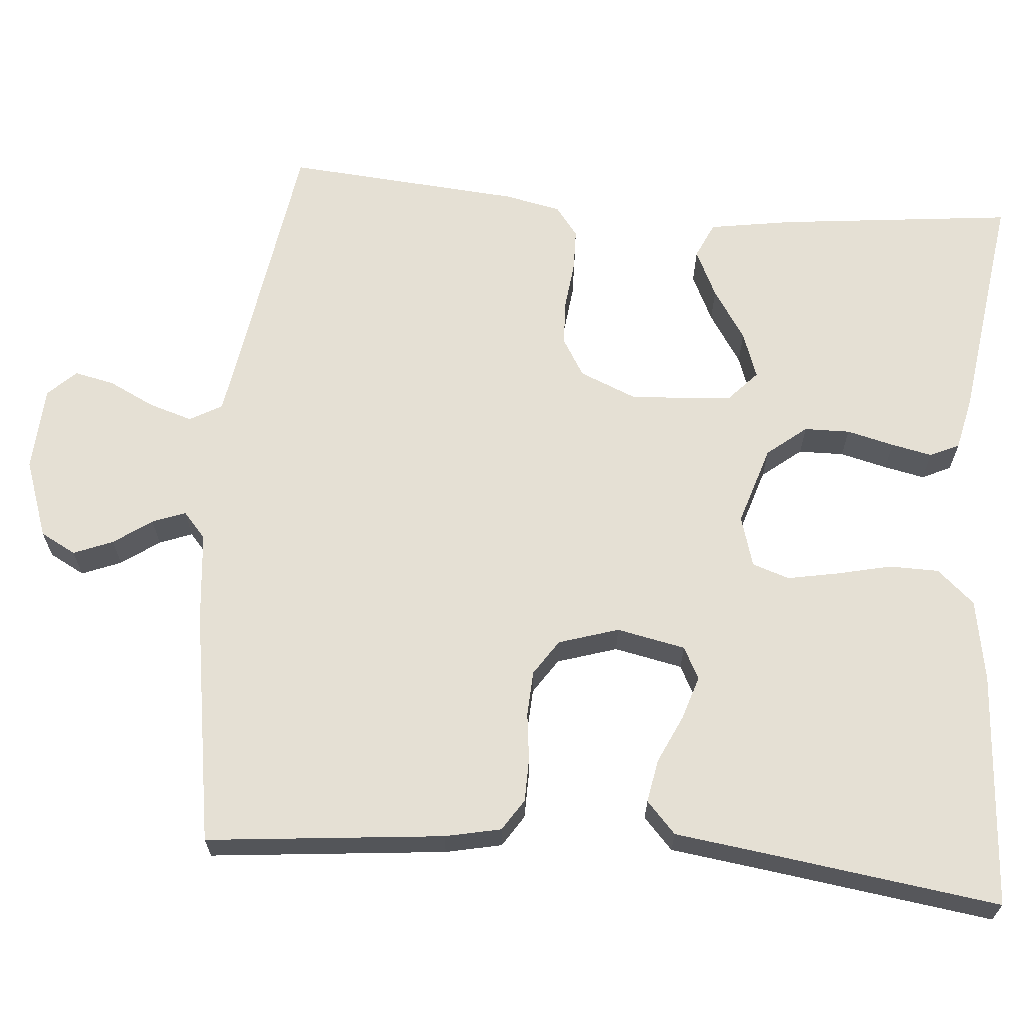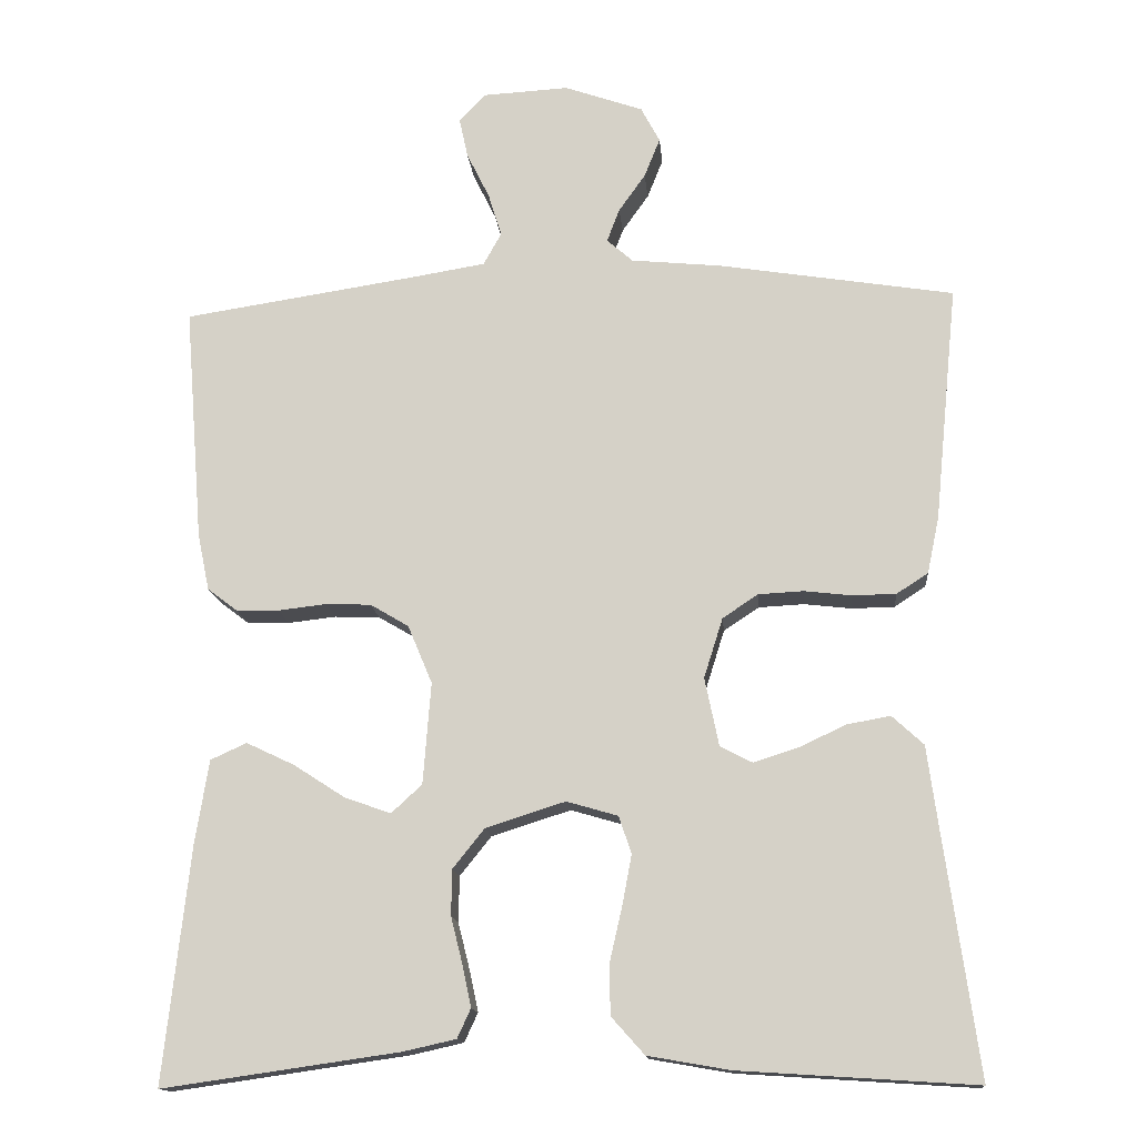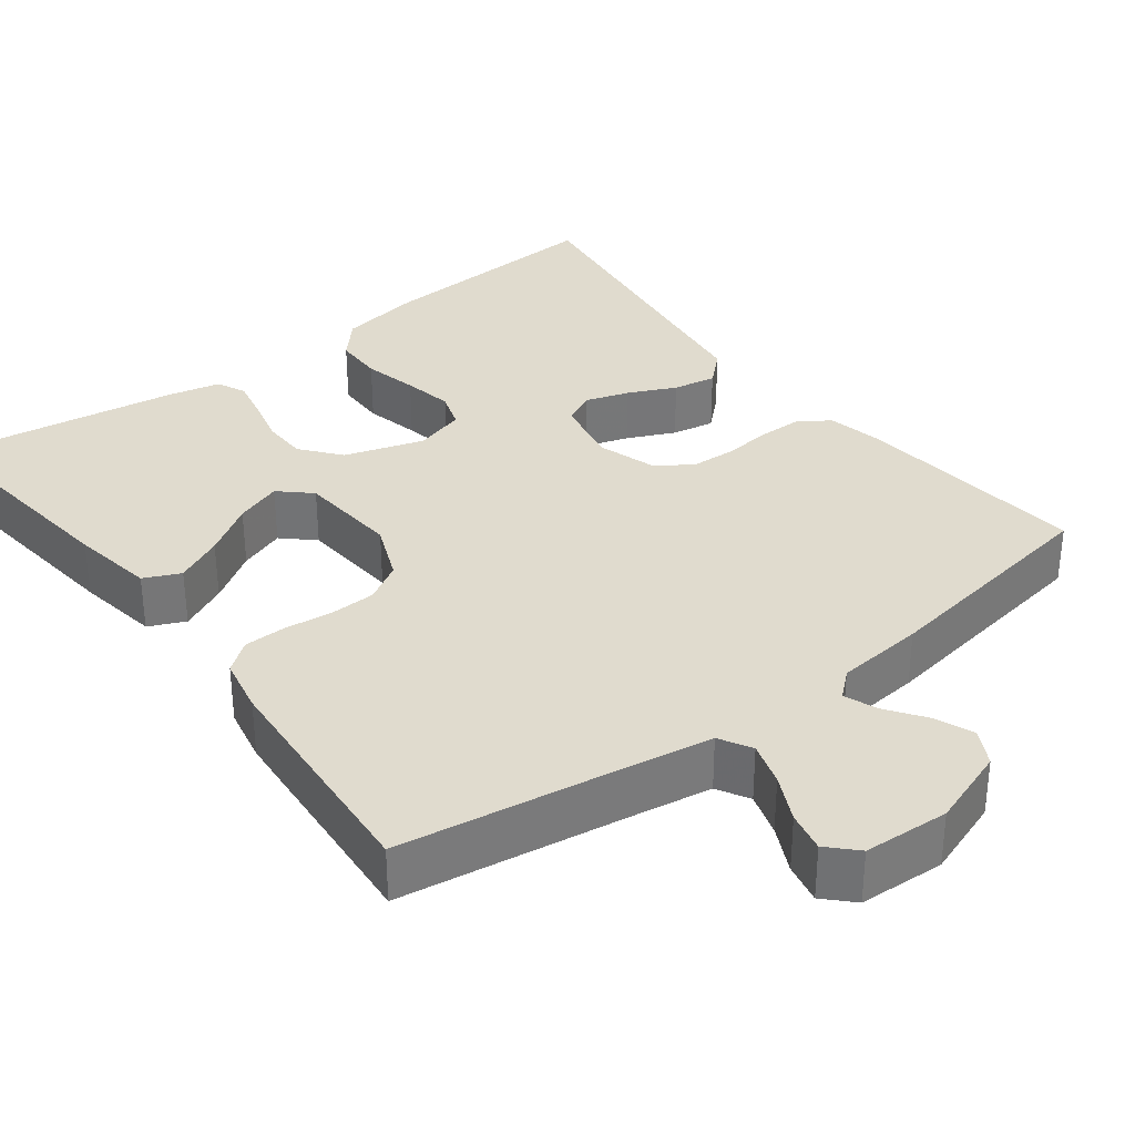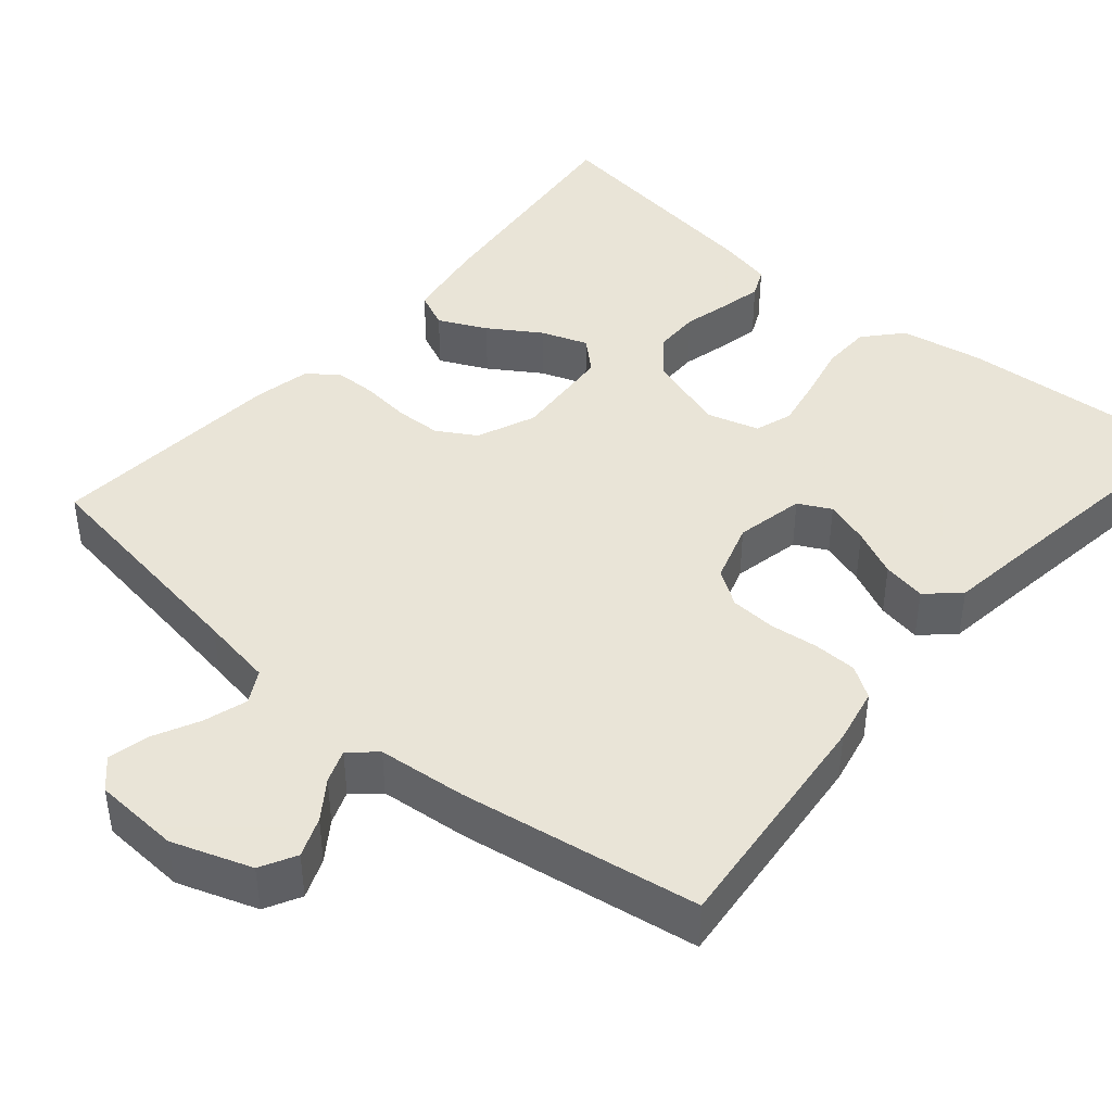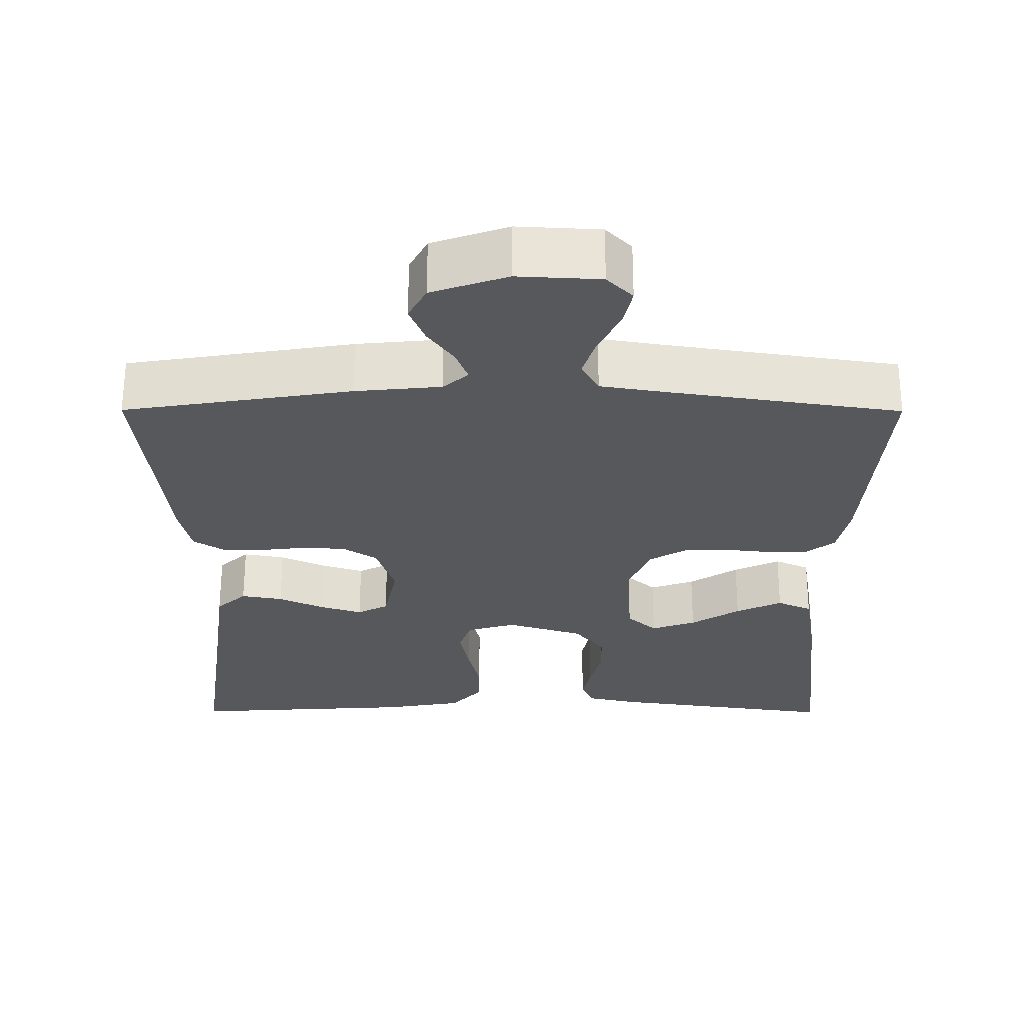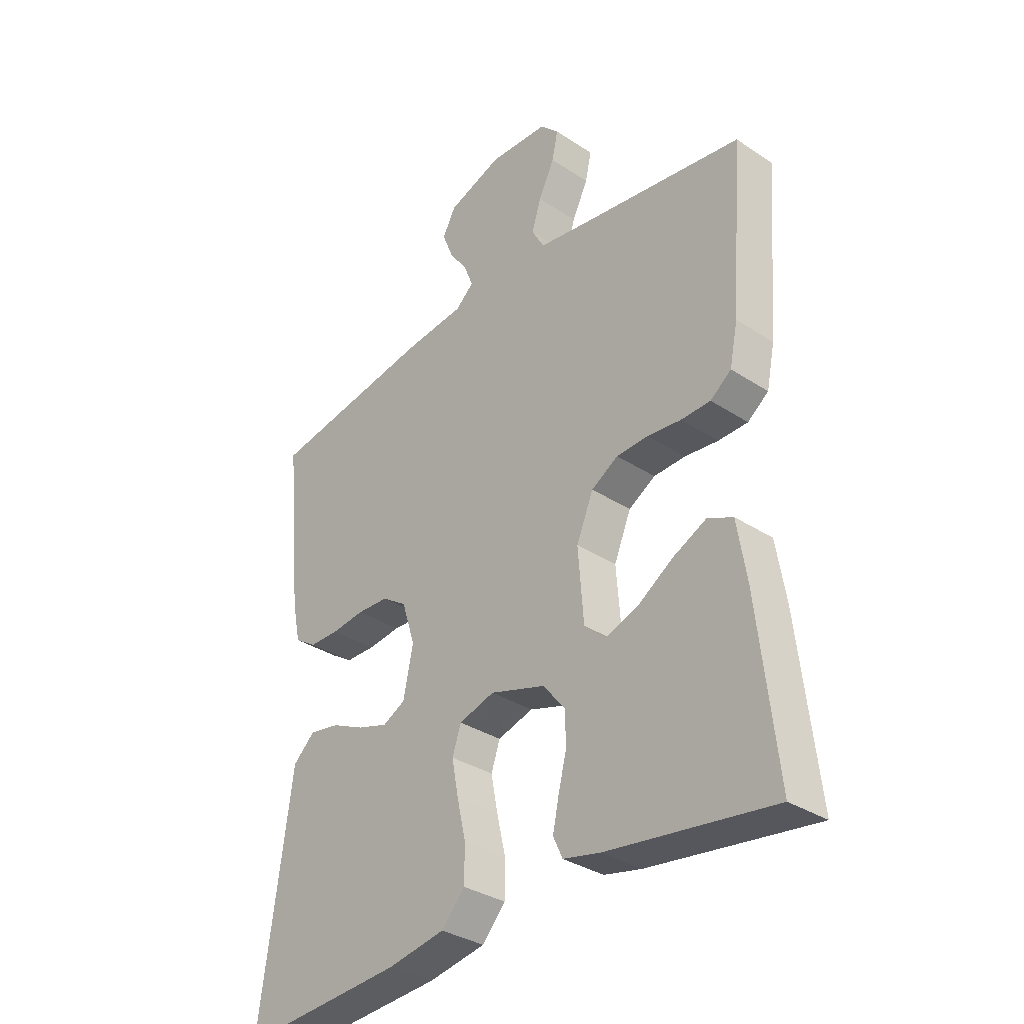
<metadata>
{"format":"obj","ext":"obj","renderer":"f3d","projection":"perspective","resolution":1024,"background":"white","views":[{"elev":65.5,"azim":94.8,"up":"+Y"},{"elev":-14.5,"azim":5.0,"up":"+Z"},{"elev":33.5,"azim":-37.4,"up":"+Y"},{"elev":42.8,"azim":40.5,"up":"+Y"},{"elev":62.3,"azim":-179.9,"up":"+Z"},{"elev":-33.8,"azim":-131.7,"up":"+Z"}]}
</metadata>
<code>
v -0.5 0.07 0.5
v -0.2 0.07 0.546
v -0.109 0.07 0.561
v -0.086 0.07 0.602
v -0.103 0.07 0.657
v -0.132 0.07 0.716
v -0.143 0.07 0.767
v -0.109 0.07 0.802
v 0 0.07 0.808
v 0.1 0.07 0.773
v 0.124 0.07 0.728
v 0.104 0.07 0.678
v 0.07 0.07 0.63
v 0.054 0.07 0.588
v 0.087 0.07 0.559
v 0.2 0.07 0.548
v 0.5 0.07 0.5
v 0.47 0.07 0.2
v 0.455 0.07 0.129
v 0.415 0.07 0.103
v 0.36 0.07 0.102
v 0.3 0.07 0.109
v 0.242 0.07 0.106
v 0.197 0.07 0.076
v 0.173 0.07 0
v 0.191 0.07 -0.087
v 0.232 0.07 -0.108
v 0.288 0.07 -0.09
v 0.348 0.07 -0.062
v 0.403 0.07 -0.052
v 0.443 0.07 -0.089
v 0.458 0.07 -0.2
v 0.5 0.07 -0.5
v 0.2 0.07 -0.481
v 0.096 0.07 -0.463
v 0.054 0.07 -0.416
v 0.053 0.07 -0.353
v 0.069 0.07 -0.283
v 0.081 0.07 -0.219
v 0.065 0.07 -0.172
v 0 0.07 -0.153
v -0.101 0.07 -0.185
v -0.141 0.07 -0.235
v -0.142 0.07 -0.293
v -0.127 0.07 -0.353
v -0.116 0.07 -0.405
v -0.133 0.07 -0.442
v -0.2 0.07 -0.457
v -0.5 0.07 -0.5
v -0.467 0.07 -0.2
v -0.45 0.07 -0.094
v -0.404 0.07 -0.073
v -0.343 0.07 -0.102
v -0.278 0.07 -0.144
v -0.219 0.07 -0.165
v -0.18 0.07 -0.129
v -0.17 0.07 0
v -0.201 0.07 0.074
v -0.25 0.07 0.103
v -0.308 0.07 0.105
v -0.369 0.07 0.098
v -0.423 0.07 0.099
v -0.461 0.07 0.128
v -0.476 0.07 0.2
v -0.5 0 0.5
v -0.2 0 0.546
v -0.109 0 0.561
v -0.086 0 0.602
v -0.103 0 0.657
v -0.132 0 0.716
v -0.143 0 0.767
v -0.109 0 0.802
v 0 0 0.808
v 0.1 0 0.773
v 0.124 0 0.728
v 0.104 0 0.678
v 0.07 0 0.63
v 0.054 0 0.588
v 0.087 0 0.559
v 0.2 0 0.548
v 0.5 0 0.5
v 0.47 0 0.2
v 0.455 0 0.129
v 0.415 0 0.103
v 0.36 0 0.102
v 0.3 0 0.109
v 0.242 0 0.106
v 0.197 0 0.076
v 0.173 0 0
v 0.191 0 -0.087
v 0.232 0 -0.108
v 0.288 0 -0.09
v 0.348 0 -0.062
v 0.403 0 -0.052
v 0.443 0 -0.089
v 0.458 0 -0.2
v 0.5 0 -0.5
v 0.2 0 -0.481
v 0.096 0 -0.463
v 0.054 0 -0.416
v 0.053 0 -0.353
v 0.069 0 -0.283
v 0.081 0 -0.219
v 0.065 0 -0.172
v 0 0 -0.153
v -0.101 0 -0.185
v -0.141 0 -0.235
v -0.142 0 -0.293
v -0.127 0 -0.353
v -0.116 0 -0.405
v -0.133 0 -0.442
v -0.2 0 -0.457
v -0.5 0 -0.5
v -0.467 0 -0.2
v -0.45 0 -0.094
v -0.404 0 -0.073
v -0.343 0 -0.102
v -0.278 0 -0.144
v -0.219 0 -0.165
v -0.18 0 -0.129
v -0.17 0 0
v -0.201 0 0.074
v -0.25 0 0.103
v -0.308 0 0.105
v -0.369 0 0.098
v -0.423 0 0.099
v -0.461 0 0.128
v -0.476 0 0.2
f 63 64 1 2
f 60 61 62 63
f 59 60 63 2
f 58 59 2 3
f 57 58 3 4
f 56 57 4
f 51 52 53 54
f 51 54 55
f 50 51 55
f 49 50 55
f 48 49 55 56
f 44 45 46 47
f 44 47 48 56
f 35 36 37 38
f 35 38 39
f 32 33 34 35
f 32 35 39
f 31 32 39 40
f 28 29 30 31
f 27 28 31 40
f 19 20 21 22
f 19 22 23
f 18 19 23
f 15 16 17 18
f 14 15 18 23
f 10 11 12 13
f 10 13 14
f 9 10 14
f 8 9 14
f 5 6 7 8
f 4 5 8 14
f 43 44 56
f 42 43 56 4
f 41 42 4 14
f 26 27 40 41
f 25 26 41
f 24 25 41 14
f 14 23 24
f 66 65 128 127
f 127 126 125 124
f 66 127 124 123
f 67 66 123 122
f 68 67 122 121
f 68 121 120
f 118 117 116 115
f 119 118 115
f 119 115 114
f 119 114 113
f 120 119 113 112
f 111 110 109 108
f 120 112 111 108
f 102 101 100 99
f 103 102 99
f 99 98 97 96
f 103 99 96
f 104 103 96 95
f 95 94 93 92
f 104 95 92 91
f 86 85 84 83
f 87 86 83
f 87 83 82
f 82 81 80 79
f 87 82 79 78
f 77 76 75 74
f 78 77 74
f 78 74 73
f 78 73 72
f 72 71 70 69
f 78 72 69 68
f 120 108 107
f 68 120 107 106
f 78 68 106 105
f 105 104 91 90
f 105 90 89
f 78 105 89 88
f 88 87 78
f 1 65 66 2
f 2 66 67 3
f 3 67 68 4
f 4 68 69 5
f 5 69 70 6
f 6 70 71 7
f 7 71 72 8
f 8 72 73 9
f 9 73 74 10
f 10 74 75 11
f 11 75 76 12
f 12 76 77 13
f 13 77 78 14
f 14 78 79 15
f 15 79 80 16
f 16 80 81 17
f 17 81 82 18
f 18 82 83 19
f 19 83 84 20
f 20 84 85 21
f 21 85 86 22
f 22 86 87 23
f 23 87 88 24
f 24 88 89 25
f 25 89 90 26
f 26 90 91 27
f 27 91 92 28
f 28 92 93 29
f 29 93 94 30
f 30 94 95 31
f 31 95 96 32
f 32 96 97 33
f 33 97 98 34
f 34 98 99 35
f 35 99 100 36
f 36 100 101 37
f 37 101 102 38
f 38 102 103 39
f 39 103 104 40
f 40 104 105 41
f 41 105 106 42
f 42 106 107 43
f 43 107 108 44
f 44 108 109 45
f 45 109 110 46
f 46 110 111 47
f 47 111 112 48
f 48 112 113 49
f 49 113 114 50
f 50 114 115 51
f 51 115 116 52
f 52 116 117 53
f 53 117 118 54
f 54 118 119 55
f 55 119 120 56
f 56 120 121 57
f 57 121 122 58
f 58 122 123 59
f 59 123 124 60
f 60 124 125 61
f 61 125 126 62
f 62 126 127 63
f 63 127 128 64
f 64 128 65 1

</code>
